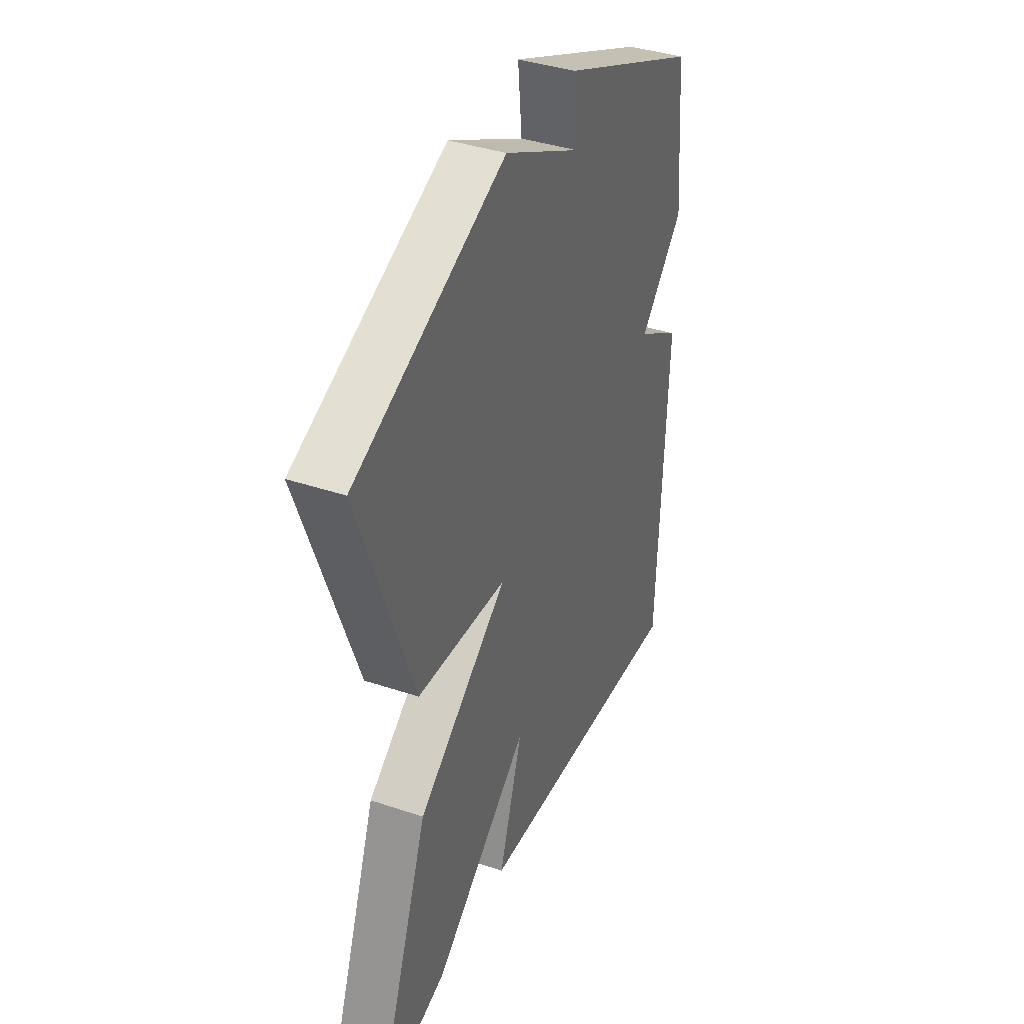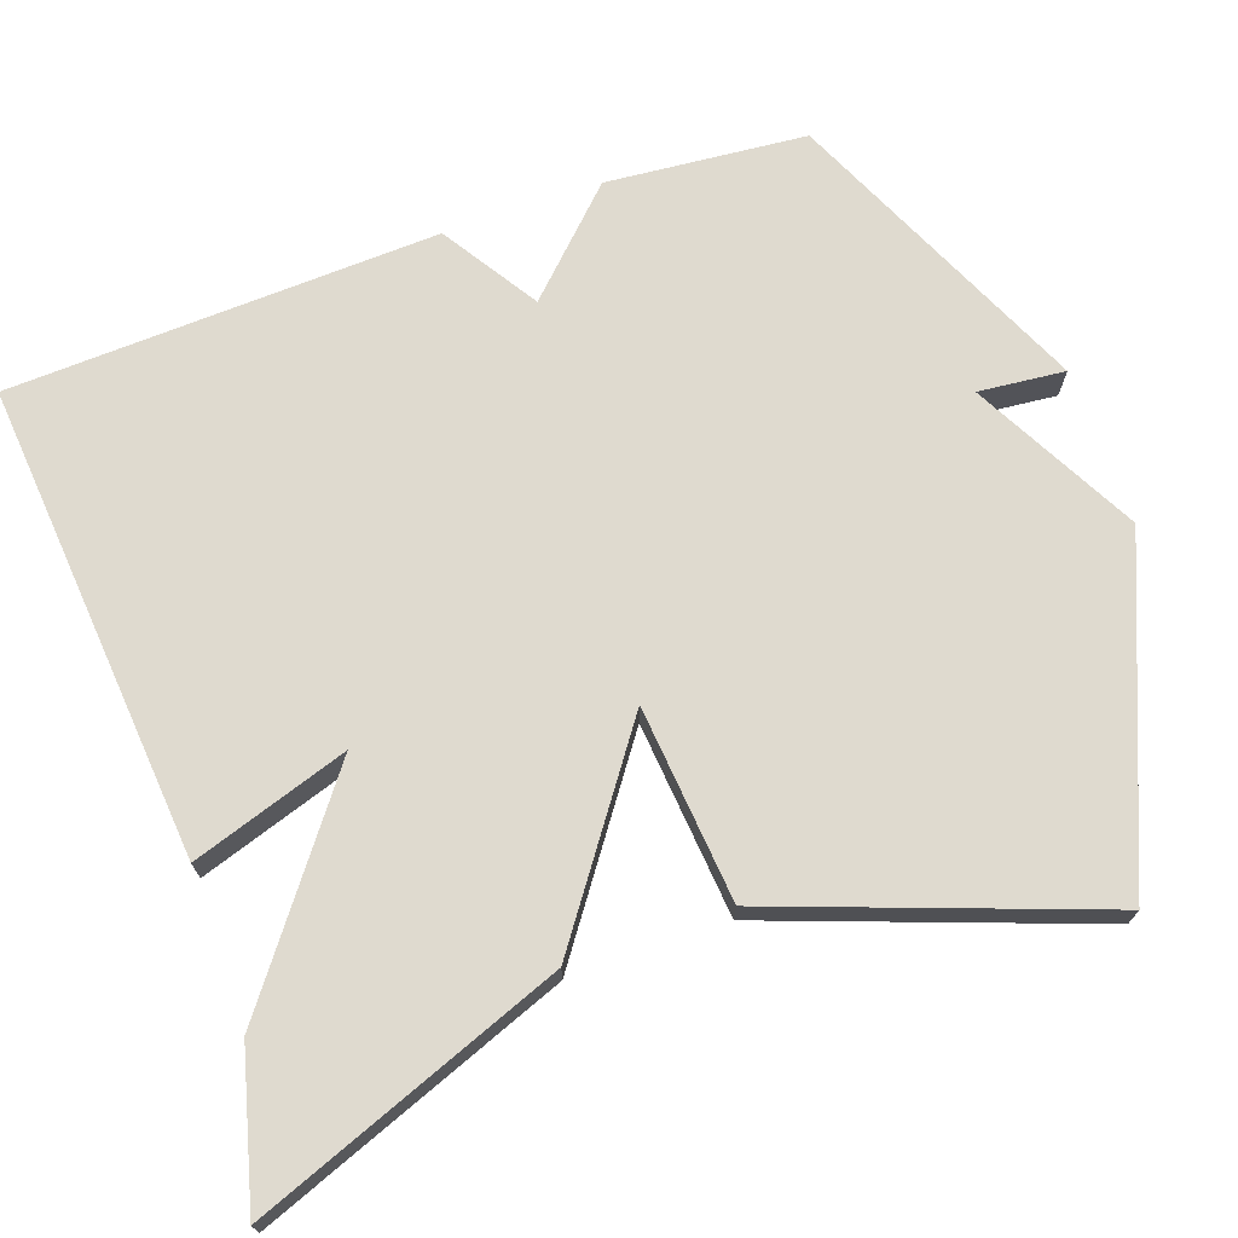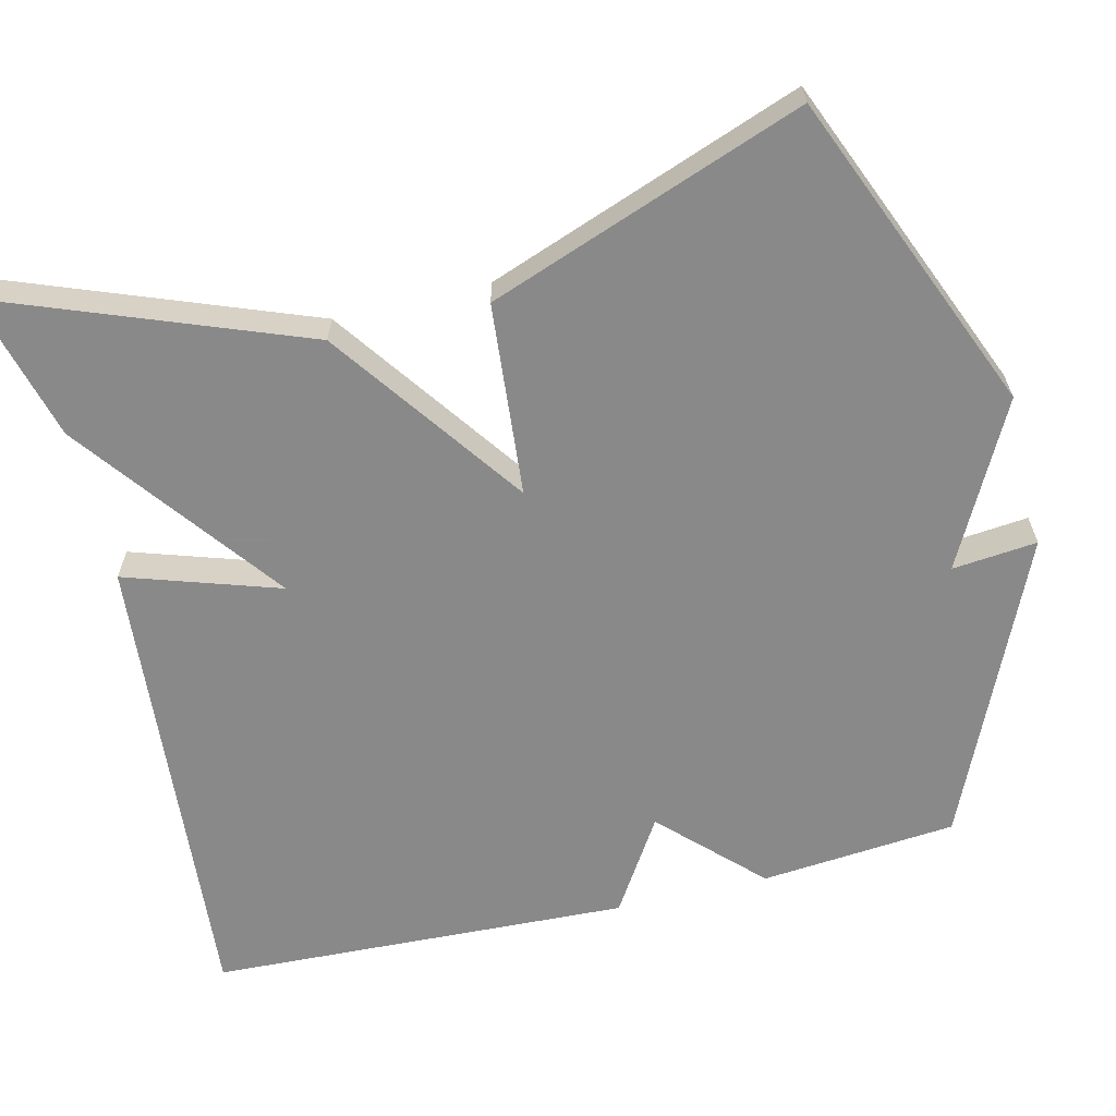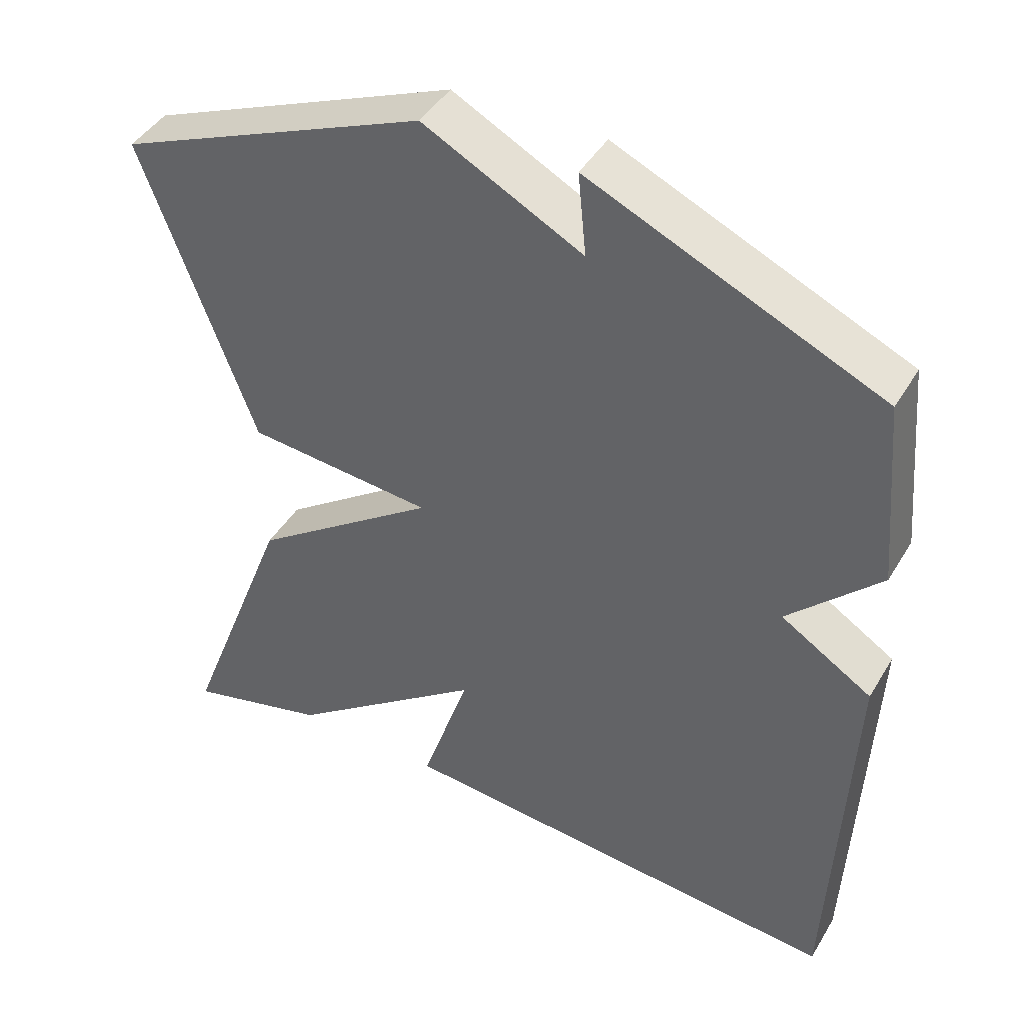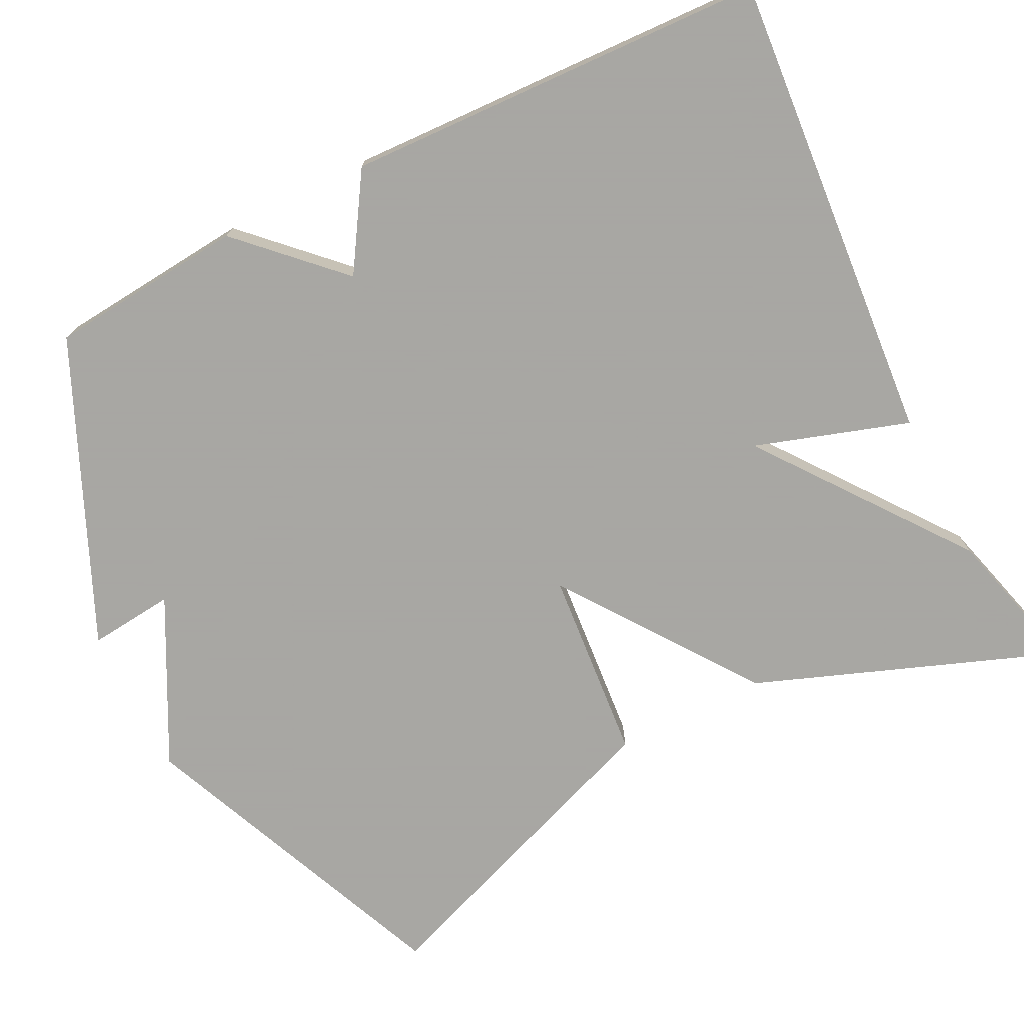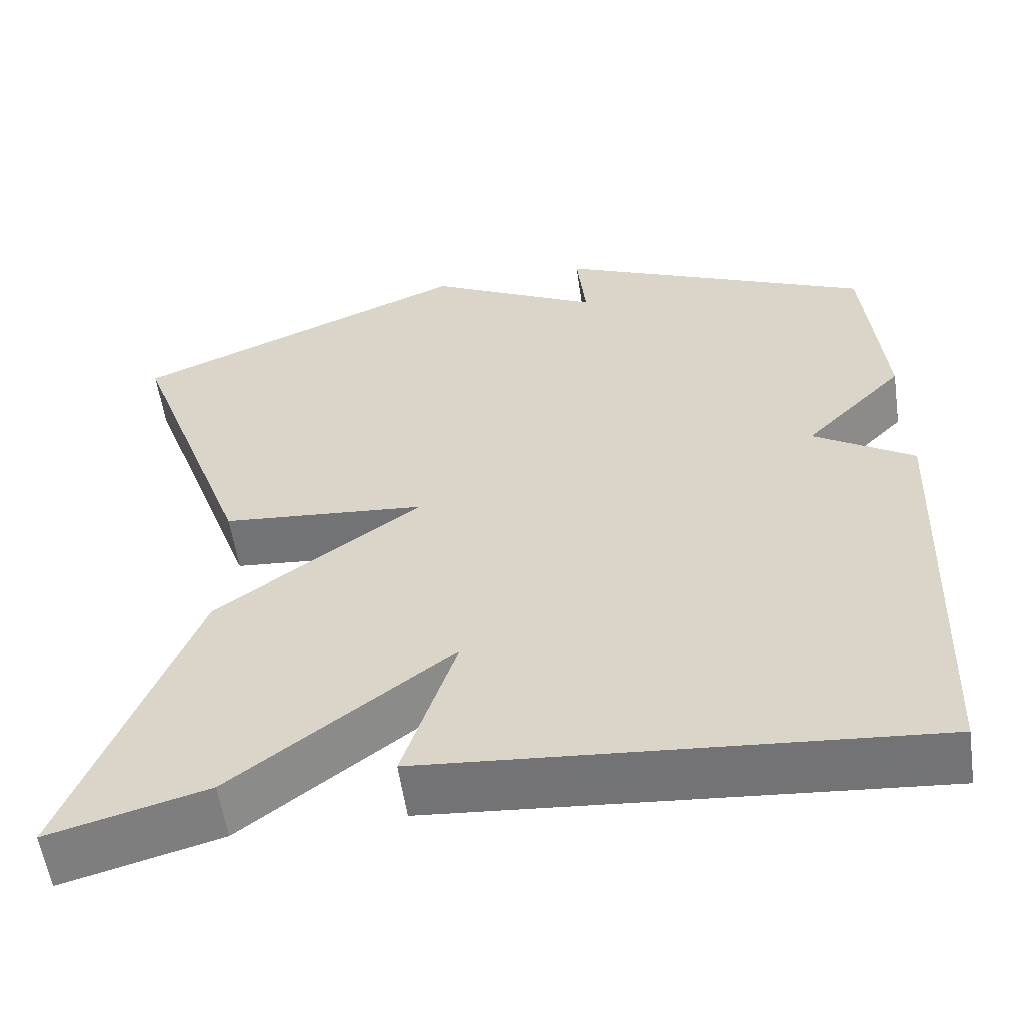
<metadata>
{"format":"obj","ext":"obj","renderer":"f3d","projection":"perspective","resolution":1024,"background":"white","views":[{"elev":39.0,"azim":-67.2,"up":"+Z"},{"elev":70.9,"azim":-109.5,"up":"+Y"},{"elev":-63.3,"azim":-76.4,"up":"+Y"},{"elev":43.9,"azim":29.0,"up":"+Z"},{"elev":-74.4,"azim":116.8,"up":"+Y"},{"elev":-57.2,"azim":8.3,"up":"+Z"}]}
</metadata>
<code>
v 0.5 0.07 0.5
v 0.523 0.07 0.246
v 0.401 0.07 0.123
v 0.523 0.07 0.046
v 0.5 0.07 -0.5
v -0.109 0.07 -0.449
v -0.044 0.07 -0.25
v -0.309 0.07 -0.449
v -0.5 0.07 -0.5
v -0.351 0.07 -0.108
v -0.102 0.07 0.07
v -0.351 0.07 0.092
v -0.5 0.07 0.5
v -0.087 0.07 0.672
v 0.124 0.07 0.562
v 0.113 0.07 0.672
v 0.5 0 0.5
v 0.523 0 0.246
v 0.401 0 0.123
v 0.523 0 0.046
v 0.5 0 -0.5
v -0.109 0 -0.449
v -0.044 0 -0.25
v -0.309 0 -0.449
v -0.5 0 -0.5
v -0.351 0 -0.108
v -0.102 0 0.07
v -0.351 0 0.092
v -0.5 0 0.5
v -0.087 0 0.672
v 0.124 0 0.562
v 0.113 0 0.672
f 1 2 3
f 16 1 3
f 15 16 3
f 14 15 3
f 13 14 3
f 12 13 3
f 11 12 3
f 10 11 3
f 9 10 3
f 8 9 3
f 7 8 3
f 5 6 7
f 4 5 7
f 3 4 7
f 19 18 17
f 19 17 32
f 19 32 31
f 19 31 30
f 19 30 29
f 19 29 28
f 19 28 27
f 19 27 26
f 19 26 25
f 19 25 24
f 19 24 23
f 23 22 21
f 23 21 20
f 23 20 19
f 1 17 18 2
f 2 18 19 3
f 3 19 20 4
f 4 20 21 5
f 5 21 22 6
f 6 22 23 7
f 7 23 24 8
f 8 24 25 9
f 9 25 26 10
f 10 26 27 11
f 11 27 28 12
f 12 28 29 13
f 13 29 30 14
f 14 30 31 15
f 15 31 32 16
f 16 32 17 1

</code>
